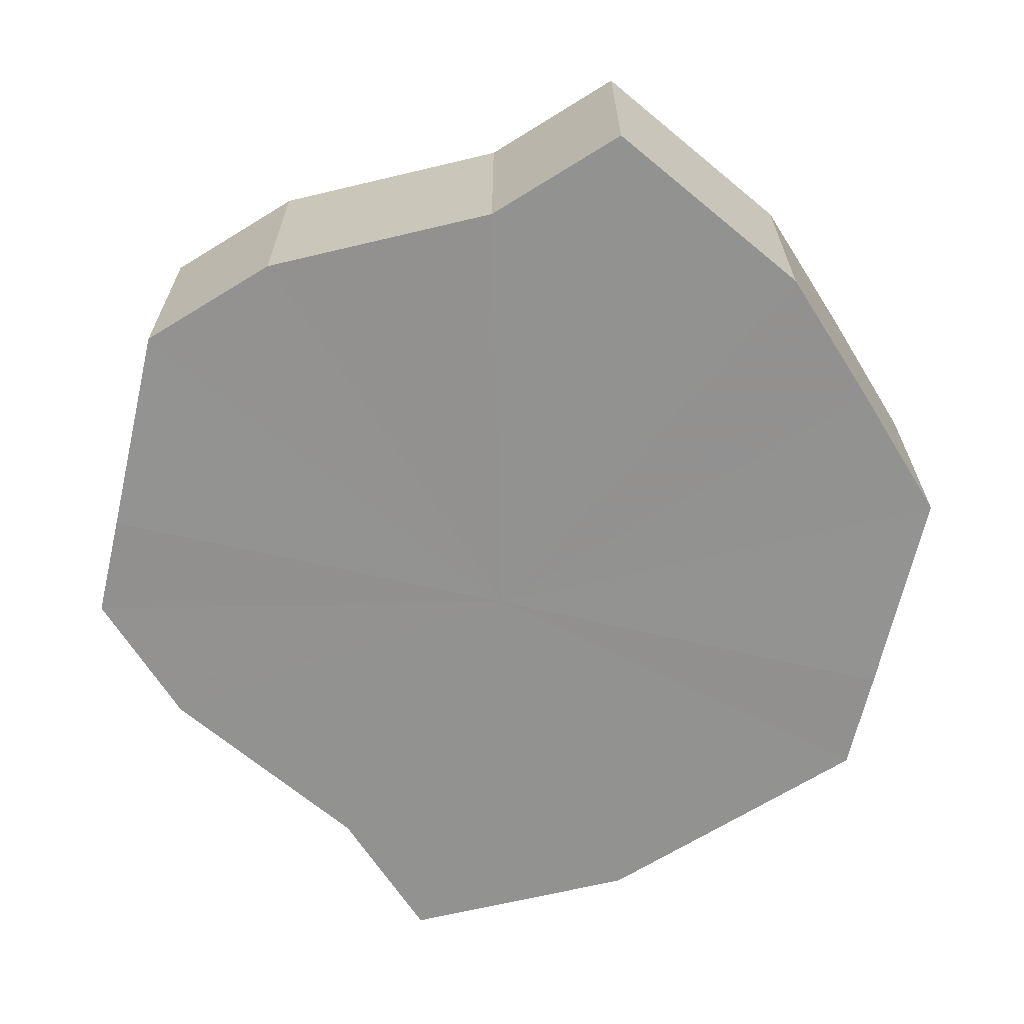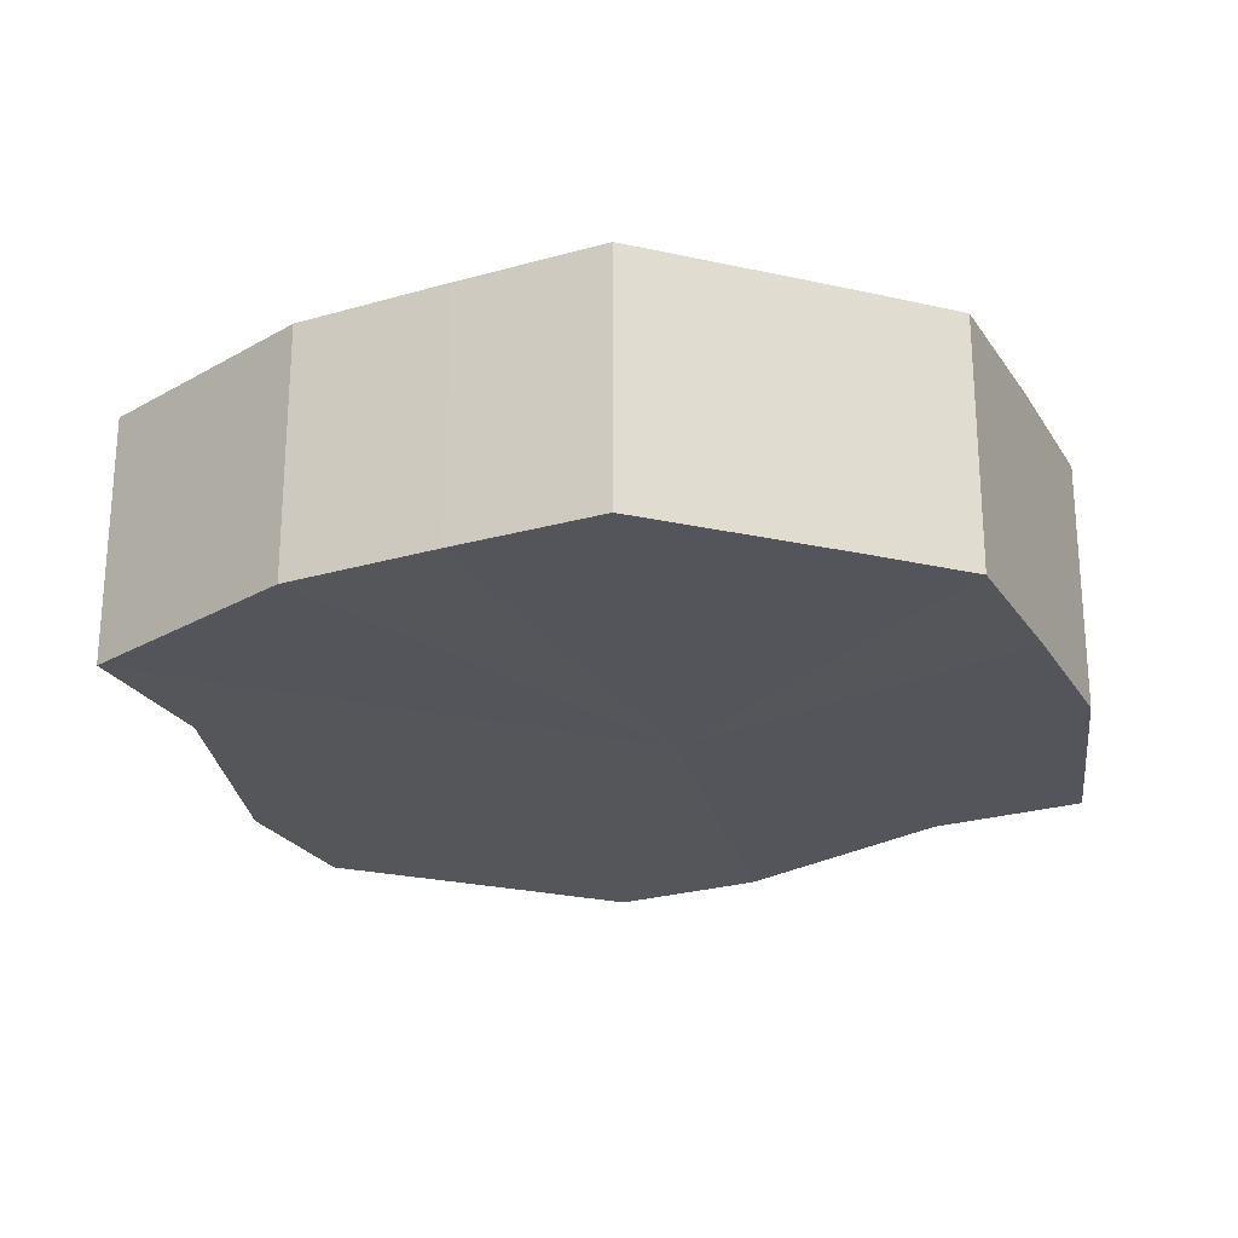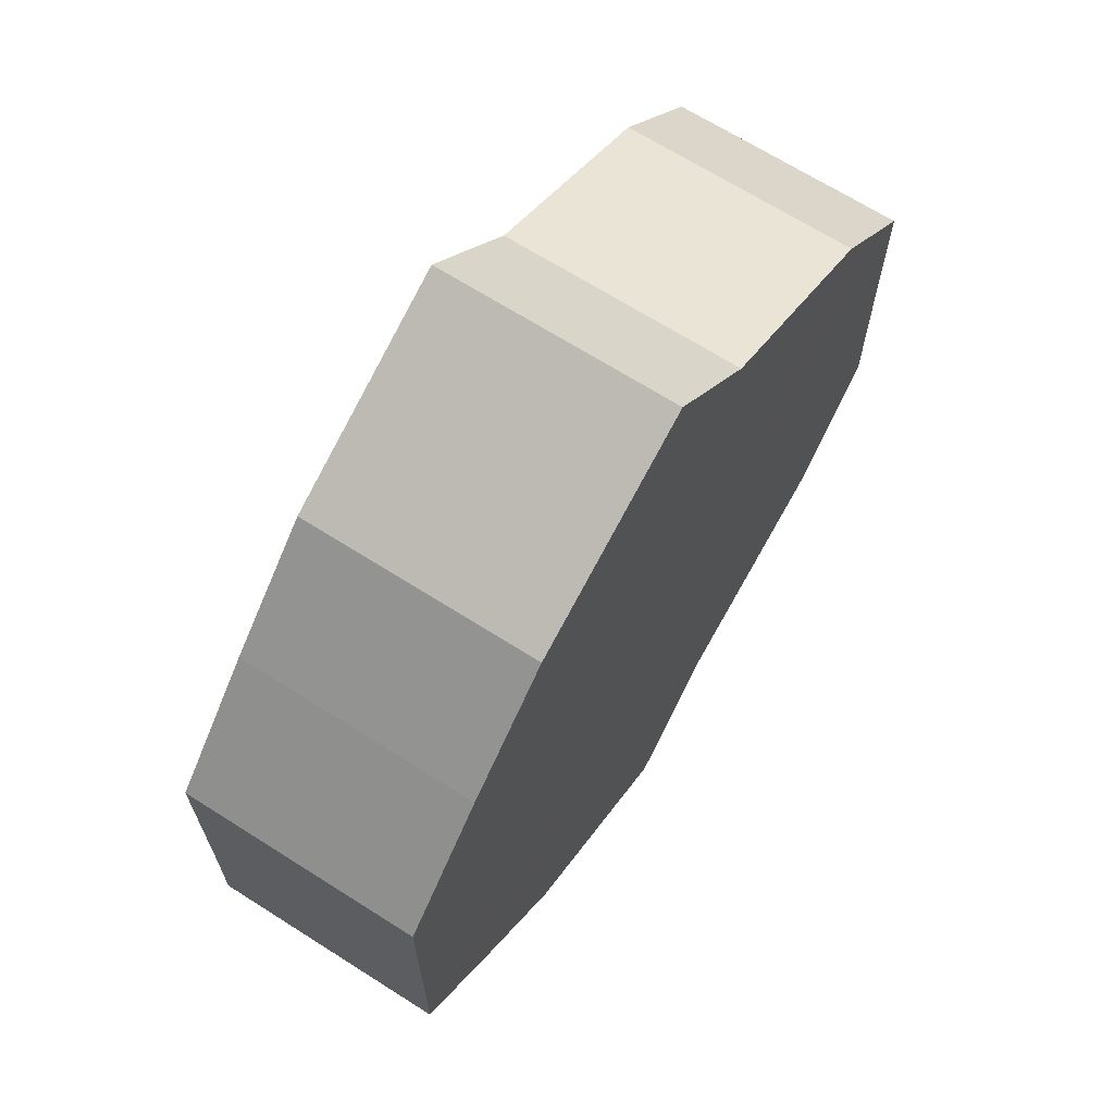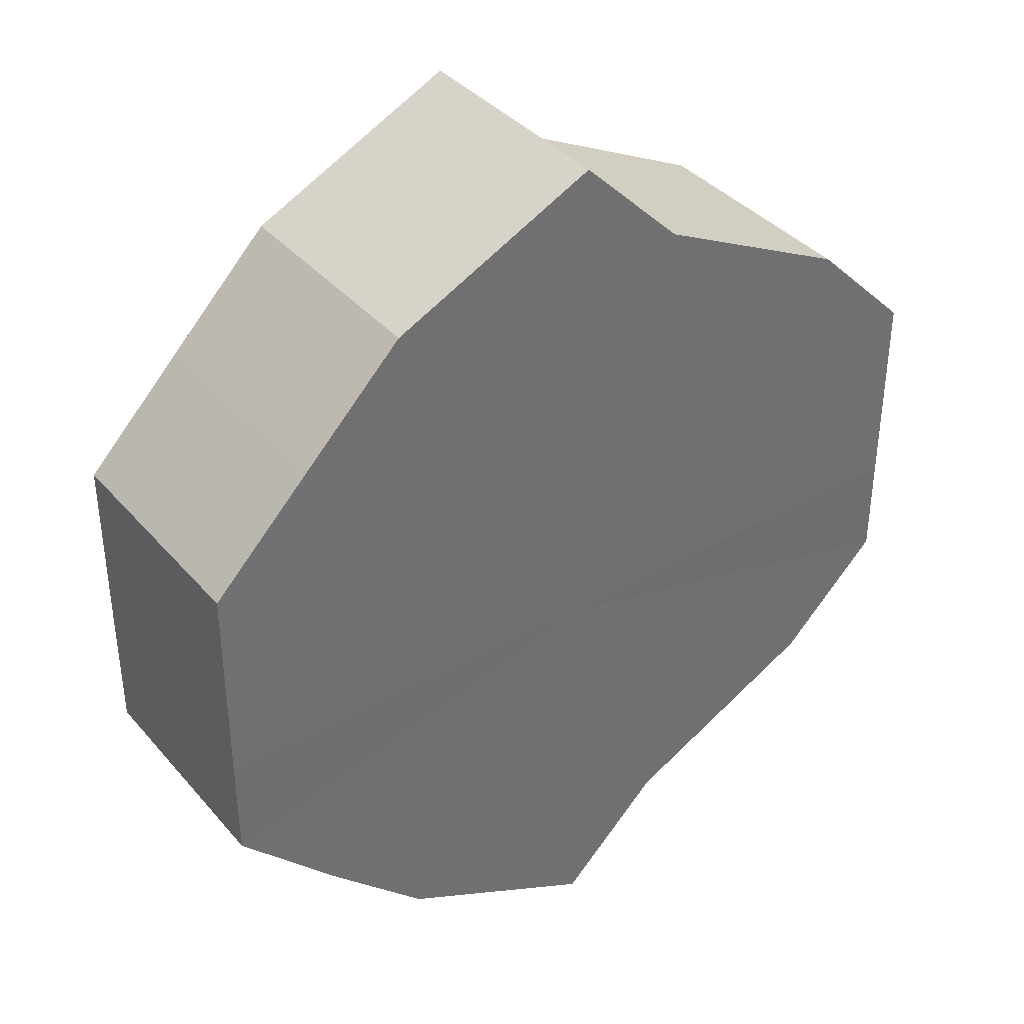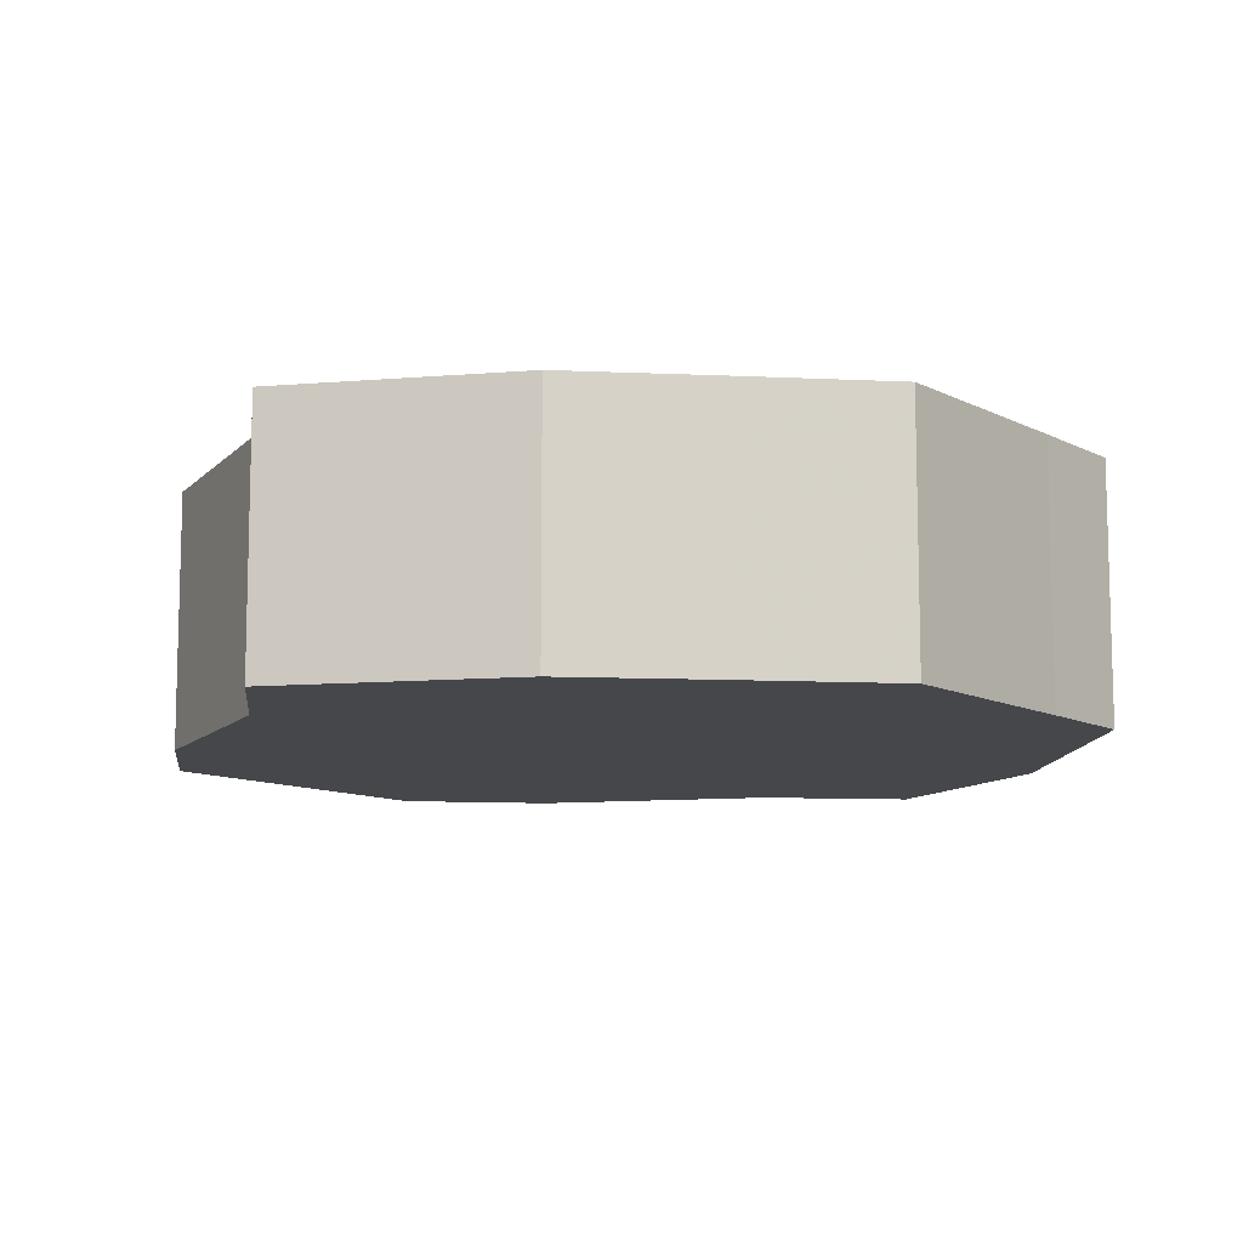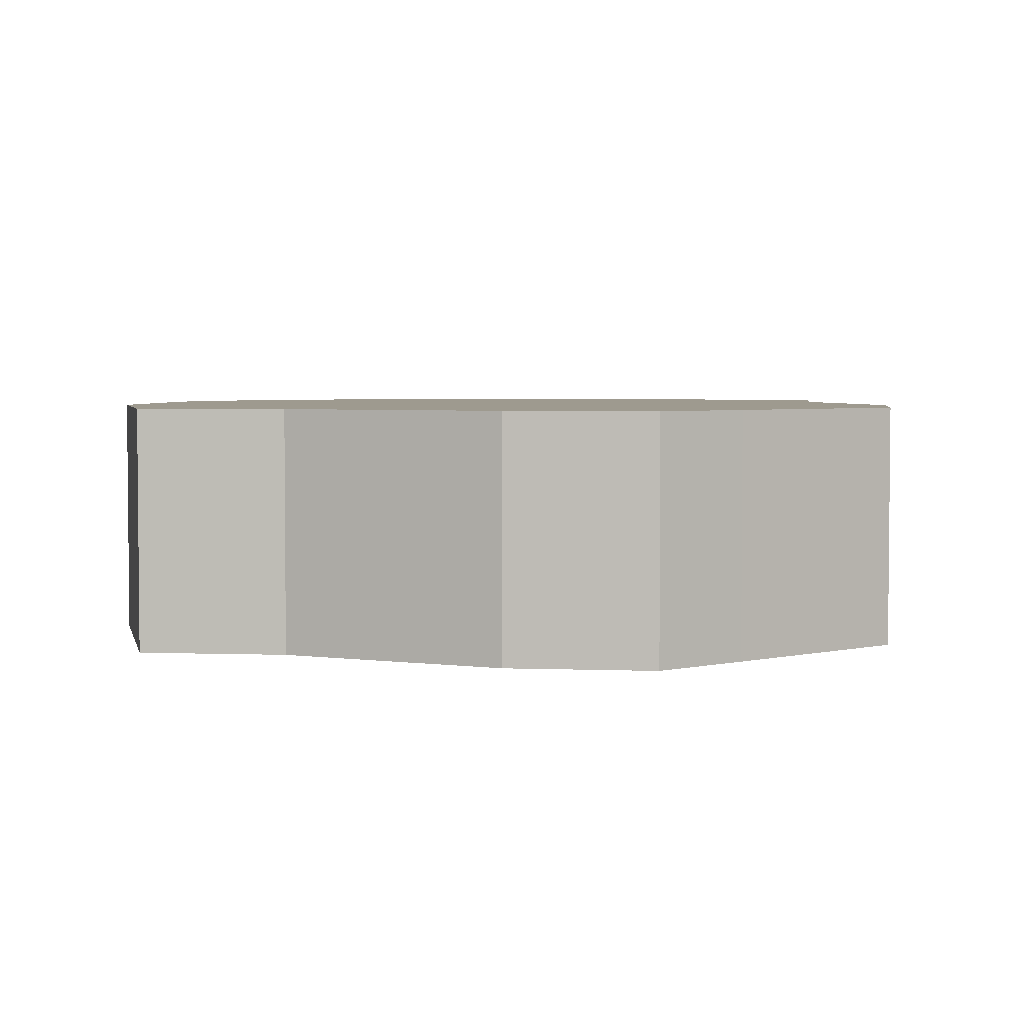
<metadata>
{"format":"obj","ext":"obj","renderer":"f3d","projection":"perspective","resolution":1024,"background":"white","views":[{"elev":-66.3,"azim":167.0,"up":"+Z"},{"elev":-25.1,"azim":-110.0,"up":"+Z"},{"elev":67.6,"azim":-57.4,"up":"+Y"},{"elev":37.9,"azim":-35.6,"up":"+Y"},{"elev":-10.6,"azim":-141.4,"up":"+Z"},{"elev":3.7,"azim":51.5,"up":"+Z"}]}
</metadata>
<code>
o 22092
v 2225 1873 17.71
v 2225 1873 17.71
v 2225 1873 17.68
v 2225 1873 17.71
v 2225 1873 17.68
v 2225 1873 17.71
v 2225 1873 17.68
v 2225 1873 17.71
v 2225 1873 17.68
v 2225 1873 17.71
v 2225 1873 17.68
v 2225 1873 17.71
v 2225 1873 17.68
v 2225 1873 17.71
v 2225 1873 17.68
v 2225 1873 17.71
v 2225 1873 17.68
v 2225 1873 17.71
v 2225 1873 17.68
v 2225 1873 17.71
v 2225 1873 17.68
v 2225 1873 17.71
v 2225 1873 17.68
v 2225 1873 17.71
v 2225 1873 17.68
v 2225 1873 17.71
v 2225 1873 17.68
v 2225 1873 17.71
v 2225 1873 17.68
v 2225 1873 17.71
v 2225 1873 17.68
v 2225 1873 17.68
v 2225 1873 17.68
v 2225 1873 17.71
v 2225 1873 17.68
v 2225 1873 17.71
v 2225 1873 17.68
v 2225 1873 17.68
v 2225 1873 17.71
v 2225 1873 17.68
v 2225 1873 17.71
v 2225 1873 17.71
v 2225 1873 17.68
v 2225 1873 17.68
v 2225 1873 17.71
v 2225 1873 17.68
v 2225 1873 17.71
v 2225 1873 17.71
v 2225 1873 17.68
v 2225 1873 17.68
v 2225 1873 17.71
v 2225 1873 17.68
v 2225 1873 17.71
v 2225 1873 17.71
v 2225 1873 17.68
v 2225 1873 17.68
v 2225 1873 17.71
v 2225 1873 17.68
v 2225 1873 17.71
v 2225 1873 17.71
v 2225 1873 17.68
v 2225 1873 17.68
v 2225 1873 17.71
v 2225 1873 17.71
v 2225 1873 17.71
v 2225 1873 17.71
v 2225 1873 17.71
v 2225 1873 17.71
v 2225 1873 17.71
v 2225 1873 17.71
v 2225 1873 17.71
v 2225 1873 17.71
v 2225 1873 17.71
v 2225 1873 17.71
v 2225 1873 17.71
v 2225 1873 17.71
v 2225 1873 17.71
v 2225 1873 17.71
v 2225 1873 17.71
v 2225 1873 17.71
v 2225 1873 17.71
v 2225 1873 17.68
v 2225 1873 17.68
v 2225 1873 17.68
v 2225 1873 17.68
v 2225 1873 17.68
v 2225 1873 17.68
v 2225 1873 17.68
v 2225 1873 17.68
v 2225 1873 17.68
v 2225 1873 17.68
v 2225 1873 17.68
v 2225 1873 17.68
v 2225 1873 17.68
v 2225 1873 17.68
v 2225 1873 17.68
v 2225 1873 17.68
v 2225 1873 17.68
f 1 2 3
f 2 4 5
f 6 1 7
f 4 8 9
f 10 6 11
f 8 12 13
f 14 10 15
f 12 16 17
f 18 14 19
f 16 20 21
f 22 18 23
f 20 24 25
f 26 22 27
f 24 28 29
f 30 26 31
f 28 30 32
f 33 34 35
f 35 36 37
f 38 39 33
f 40 41 38
f 37 42 43
f 44 45 40
f 46 47 44
f 43 48 49
f 50 51 46
f 52 53 50
f 49 54 55
f 56 57 52
f 58 59 56
f 55 60 61
f 62 63 58
f 61 64 62
f 65 66 67
f 65 68 66
f 65 67 69
f 65 70 68
f 65 69 71
f 65 72 70
f 65 71 73
f 65 74 72
f 65 73 75
f 65 76 74
f 65 75 77
f 65 78 76
f 65 77 79
f 65 80 78
f 65 79 81
f 65 81 80
f 82 83 84
f 82 85 83
f 82 84 86
f 82 87 85
f 82 86 88
f 82 89 87
f 82 88 90
f 82 91 89
f 82 90 92
f 82 93 91
f 82 92 94
f 82 95 93
f 82 94 96
f 82 97 95
f 82 96 98
f 82 98 97

</code>
